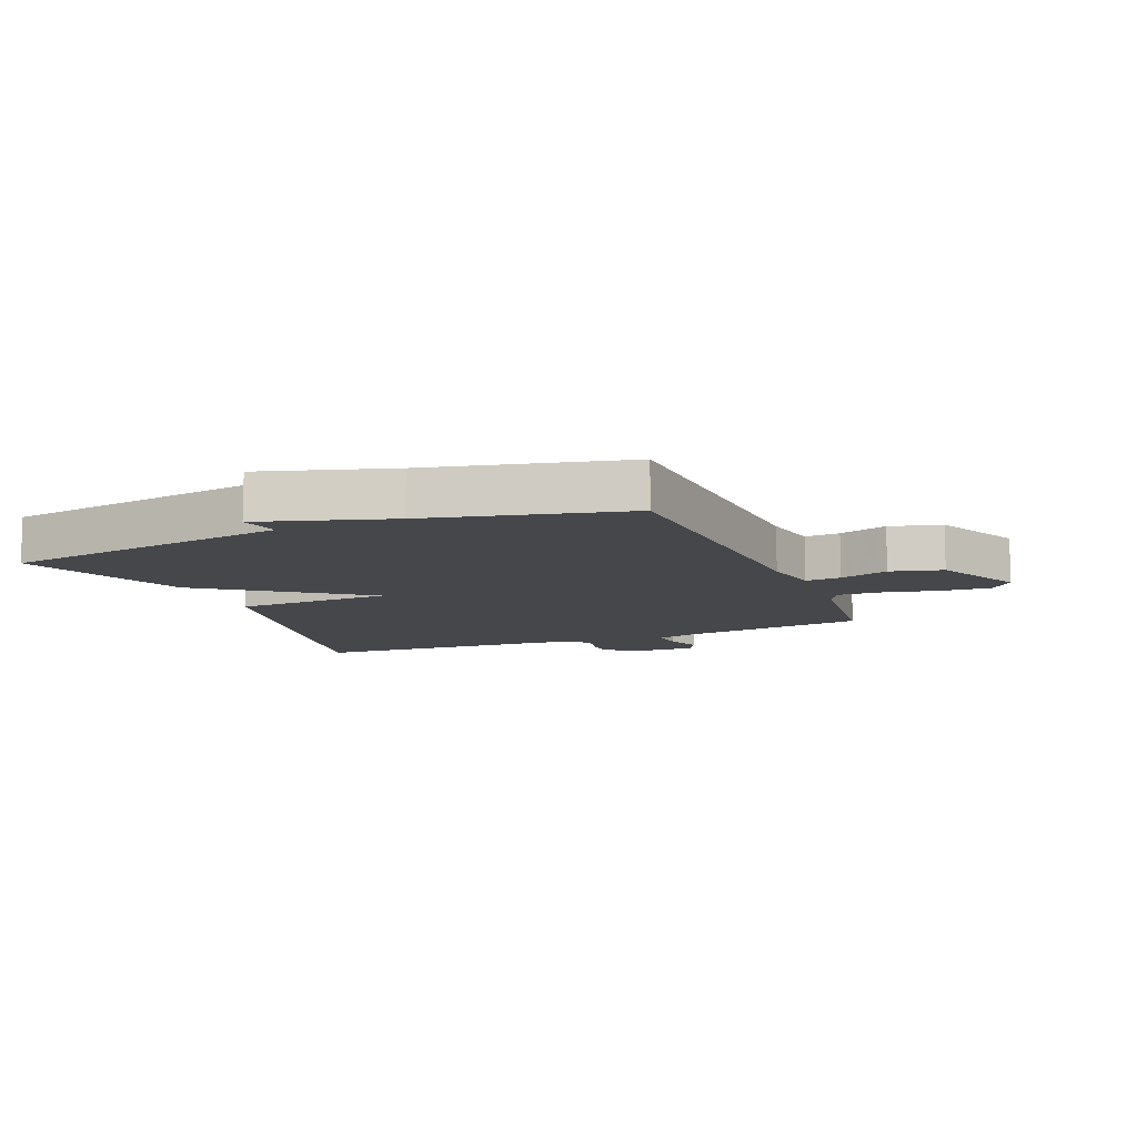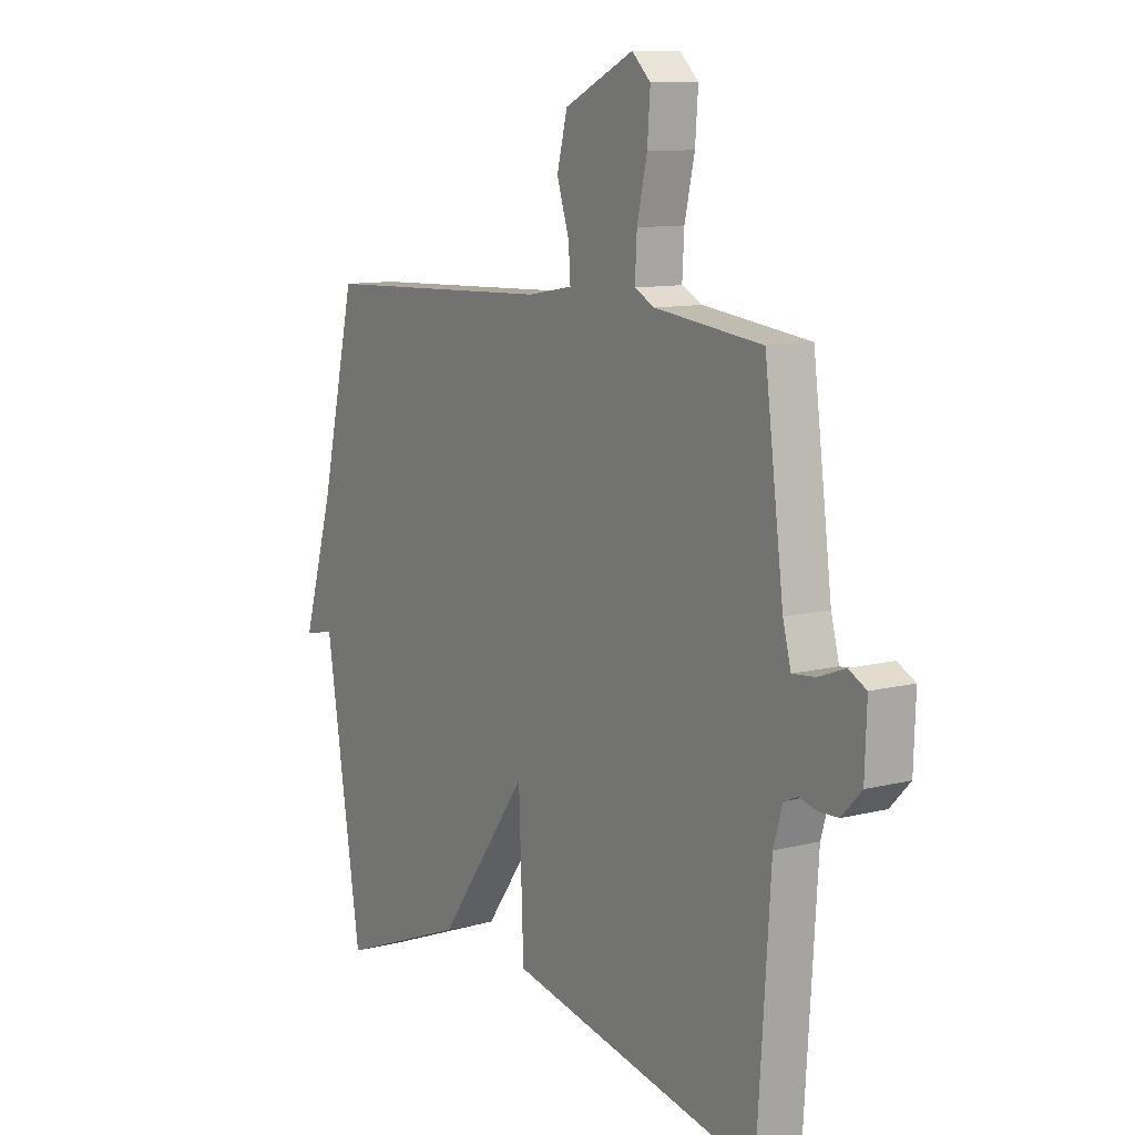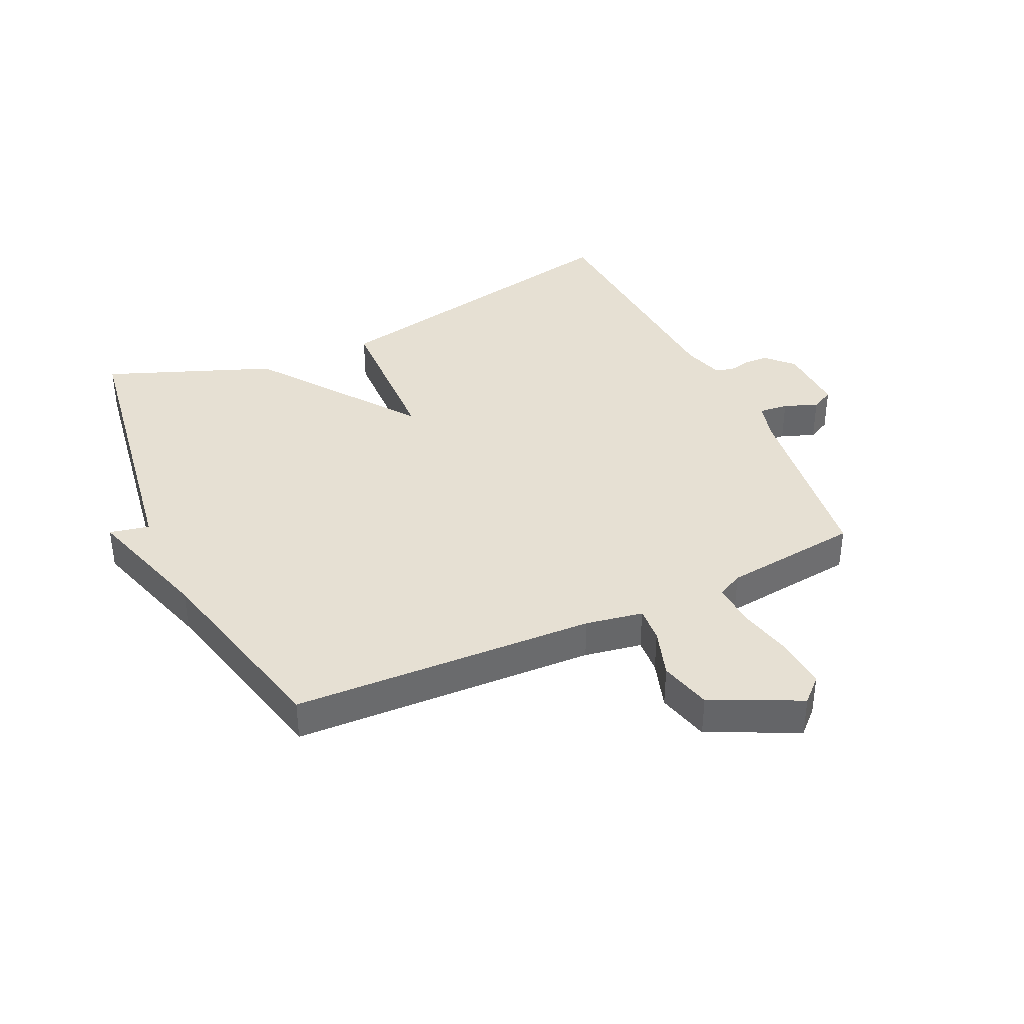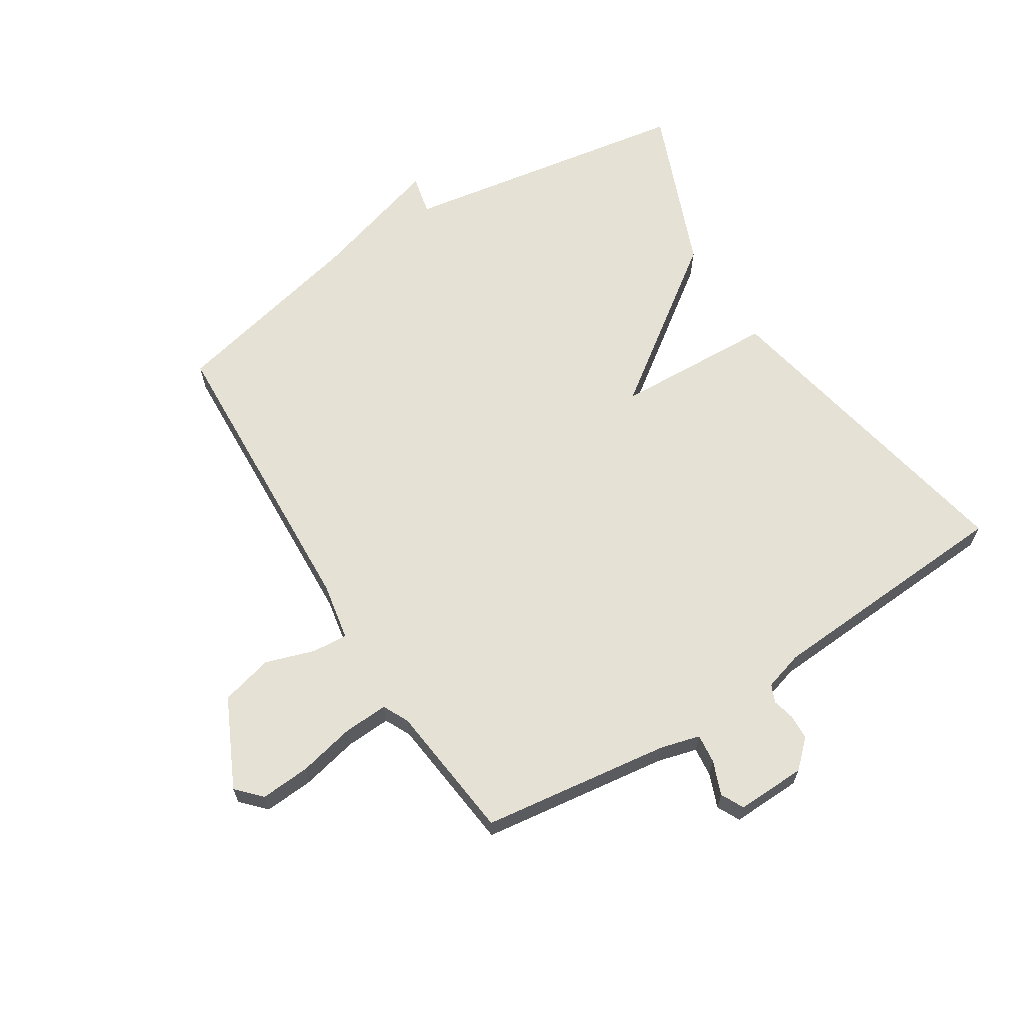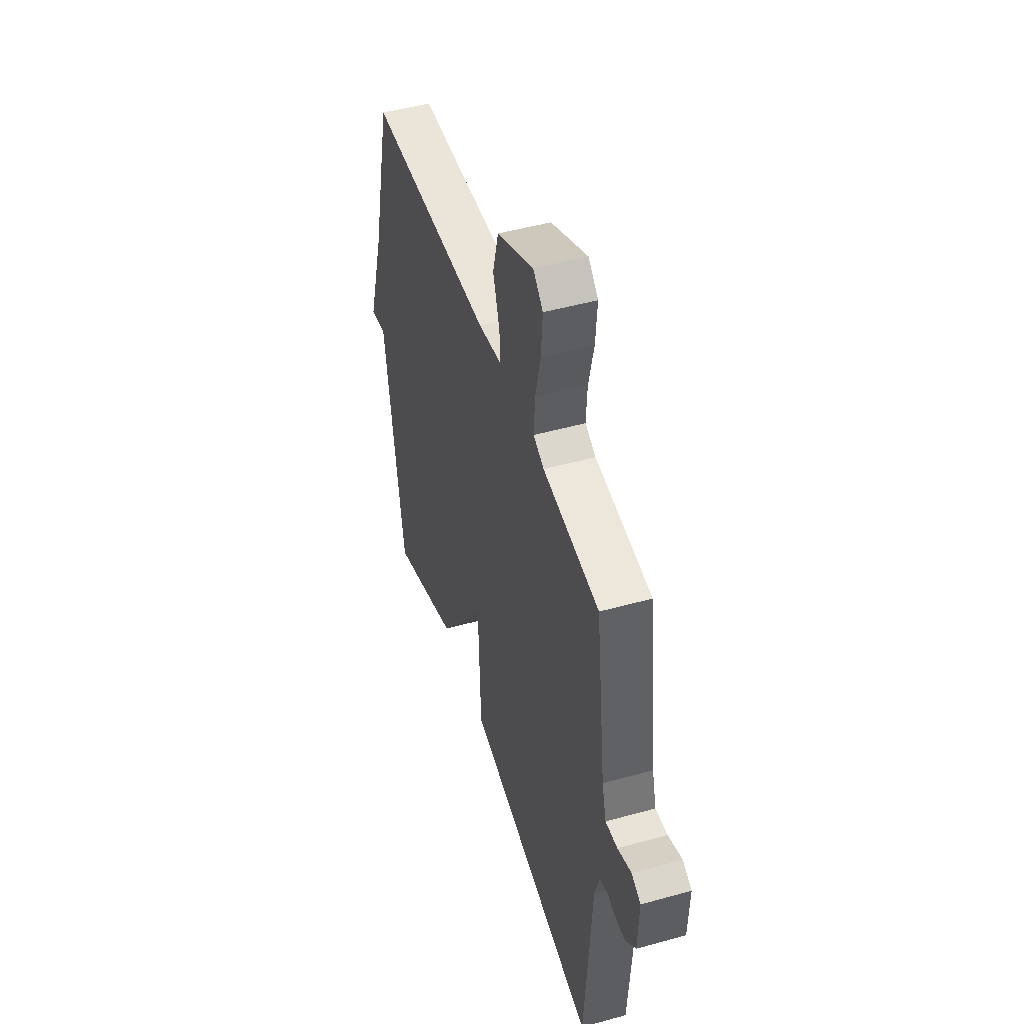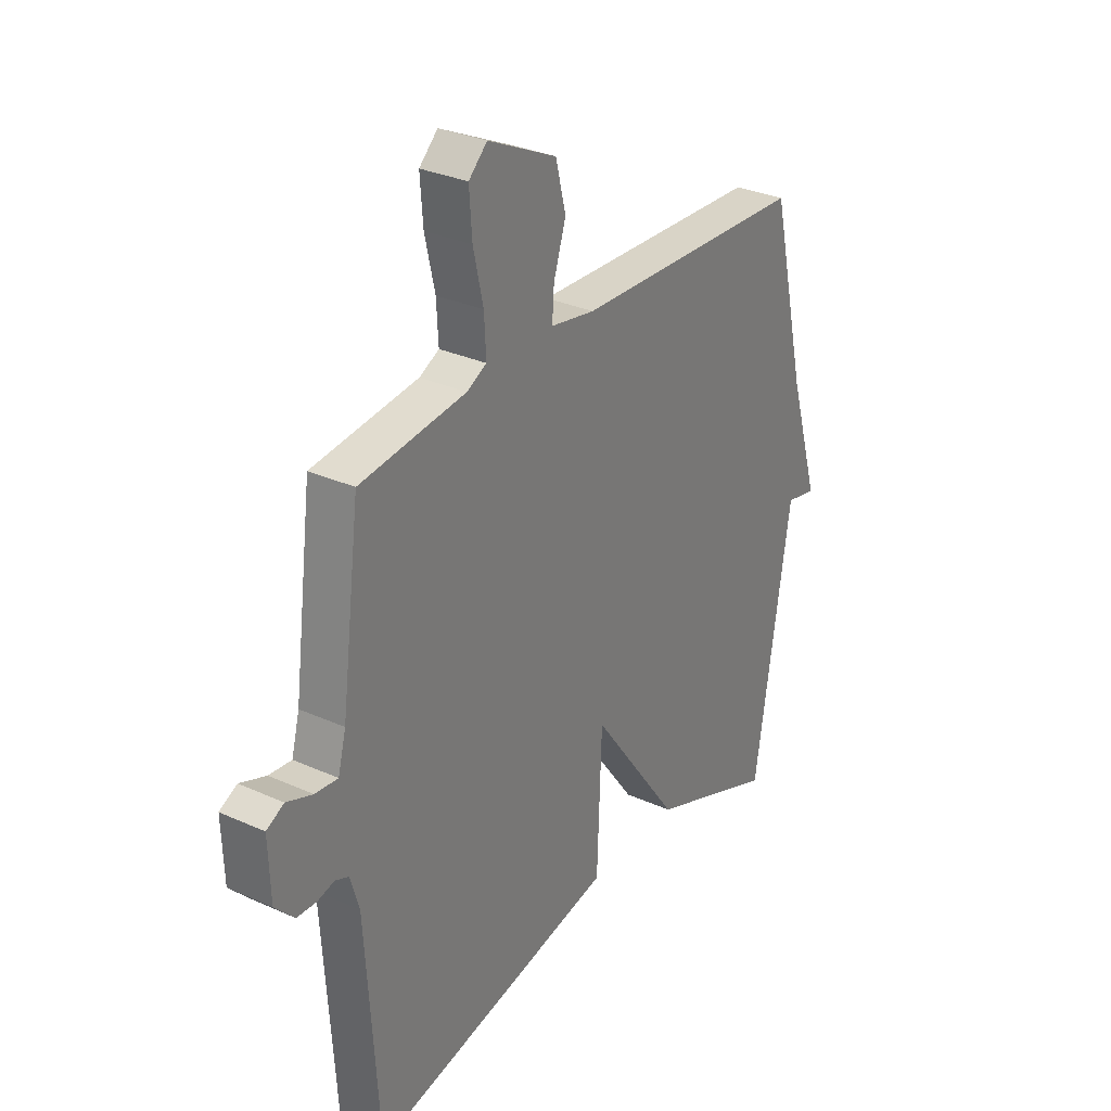
<metadata>
{"format":"obj","ext":"obj","renderer":"f3d","projection":"perspective","resolution":1024,"background":"white","views":[{"elev":-10.4,"azim":-67.6,"up":"+Y"},{"elev":10.6,"azim":57.3,"up":"+Z"},{"elev":38.4,"azim":-25.1,"up":"+Y"},{"elev":64.9,"azim":58.0,"up":"+Y"},{"elev":48.4,"azim":72.7,"up":"+Z"},{"elev":30.5,"azim":123.1,"up":"+Z"}]}
</metadata>
<code>
v -0.5 0.07 -0.5
v -0.576 0.07 -0.024
v -0.641 0.07 -0.038
v -0.576 0.07 0.176
v -0.5 0.07 0.5
v -0.005 0.07 0.521
v 0.089 0.07 0.538
v 0.085 0.07 0.596
v 0.059 0.07 0.676
v 0.081 0.07 0.761
v 0.226 0.07 0.83
v 0.265 0.07 0.793
v 0.259 0.07 0.712
v 0.238 0.07 0.62
v 0.234 0.07 0.547
v 0.276 0.07 0.526
v 0.5 0.07 0.5
v 0.54 0.07 0.192
v 0.557 0.07 0.128
v 0.605 0.07 0.133
v 0.66 0.07 0.154
v 0.697 0.07 0.135
v 0.693 0.07 0.022
v 0.652 0.07 -0.021
v 0.611 0.07 -0.023
v 0.575 0.07 -0.014
v 0.546 0.07 -0.026
v 0.527 0.07 -0.09
v 0.5 0.07 -0.5
v -0.028 0.07 -0.393
v -0.038 0.07 -0.132
v -0.228 0.07 -0.393
v -0.5 0 -0.5
v -0.576 0 -0.024
v -0.641 0 -0.038
v -0.576 0 0.176
v -0.5 0 0.5
v -0.005 0 0.521
v 0.089 0 0.538
v 0.085 0 0.596
v 0.059 0 0.676
v 0.081 0 0.761
v 0.226 0 0.83
v 0.265 0 0.793
v 0.259 0 0.712
v 0.238 0 0.62
v 0.234 0 0.547
v 0.276 0 0.526
v 0.5 0 0.5
v 0.54 0 0.192
v 0.557 0 0.128
v 0.605 0 0.133
v 0.66 0 0.154
v 0.697 0 0.135
v 0.693 0 0.022
v 0.652 0 -0.021
v 0.611 0 -0.023
v 0.575 0 -0.014
v 0.546 0 -0.026
v 0.527 0 -0.09
v 0.5 0 -0.5
v -0.028 0 -0.393
v -0.038 0 -0.132
v -0.228 0 -0.393
f 31 32 1 2
f 28 29 30 31
f 27 28 31 2
f 26 27 2
f 24 25 26
f 23 24 26
f 22 23 26
f 21 22 26
f 20 21 26
f 19 20 26 2
f 18 19 2
f 16 17 18 2
f 2 3 4
f 16 2 4
f 15 16 4
f 12 13 14
f 11 12 14
f 10 11 14
f 9 10 14
f 8 9 14
f 7 8 14 15
f 6 7 15 4
f 4 5 6
f 34 33 64 63
f 63 62 61 60
f 34 63 60 59
f 34 59 58
f 58 57 56
f 58 56 55
f 58 55 54
f 58 54 53
f 58 53 52
f 34 58 52 51
f 34 51 50
f 34 50 49 48
f 36 35 34
f 36 34 48
f 36 48 47
f 46 45 44
f 46 44 43
f 46 43 42
f 46 42 41
f 46 41 40
f 47 46 40 39
f 36 47 39 38
f 38 37 36
f 1 33 34 2
f 2 34 35 3
f 3 35 36 4
f 4 36 37 5
f 5 37 38 6
f 6 38 39 7
f 7 39 40 8
f 8 40 41 9
f 9 41 42 10
f 10 42 43 11
f 11 43 44 12
f 12 44 45 13
f 13 45 46 14
f 14 46 47 15
f 15 47 48 16
f 16 48 49 17
f 17 49 50 18
f 18 50 51 19
f 19 51 52 20
f 20 52 53 21
f 21 53 54 22
f 22 54 55 23
f 23 55 56 24
f 24 56 57 25
f 25 57 58 26
f 26 58 59 27
f 27 59 60 28
f 28 60 61 29
f 29 61 62 30
f 30 62 63 31
f 31 63 64 32
f 32 64 33 1

</code>
